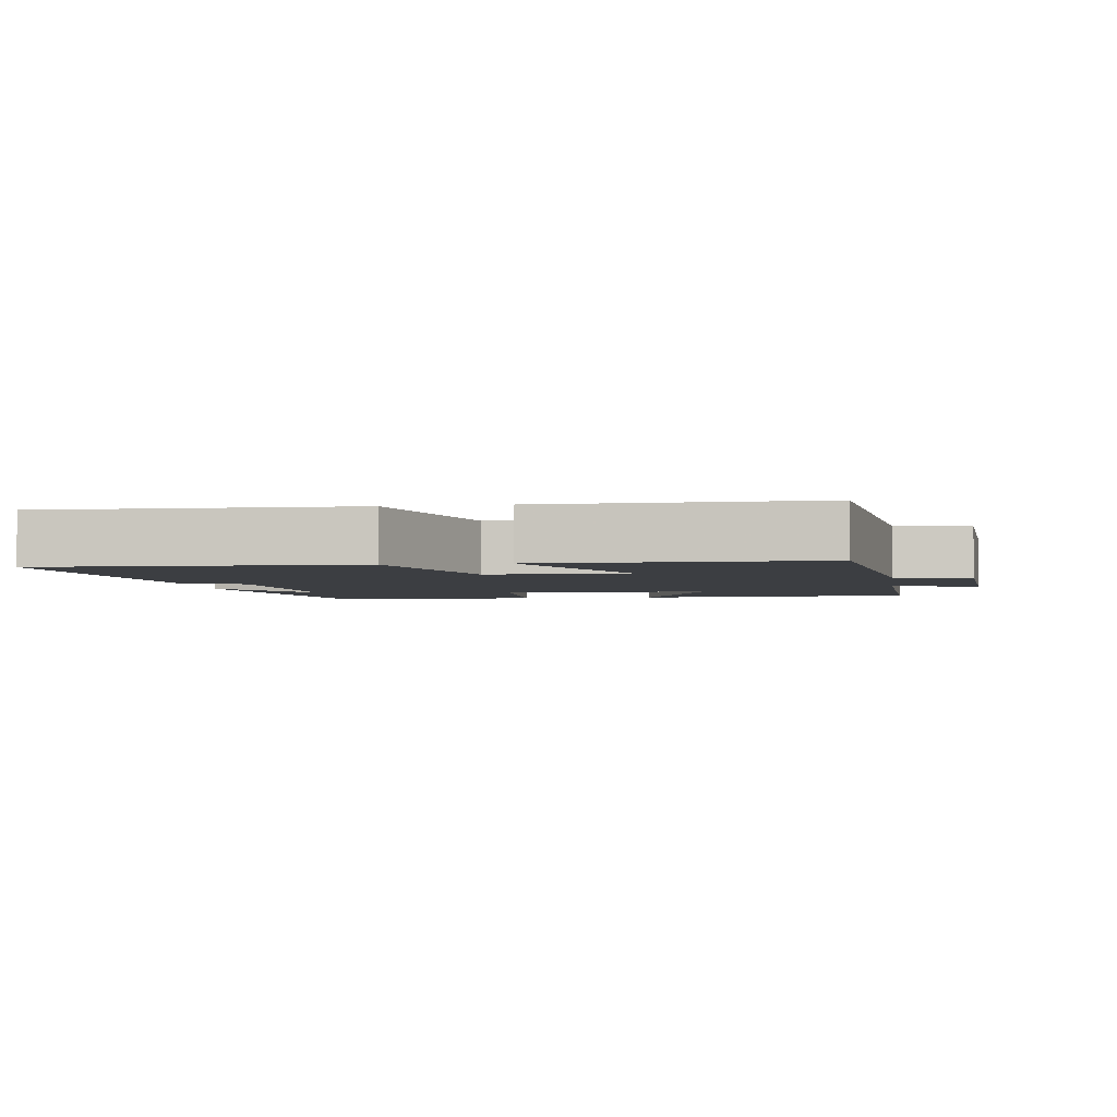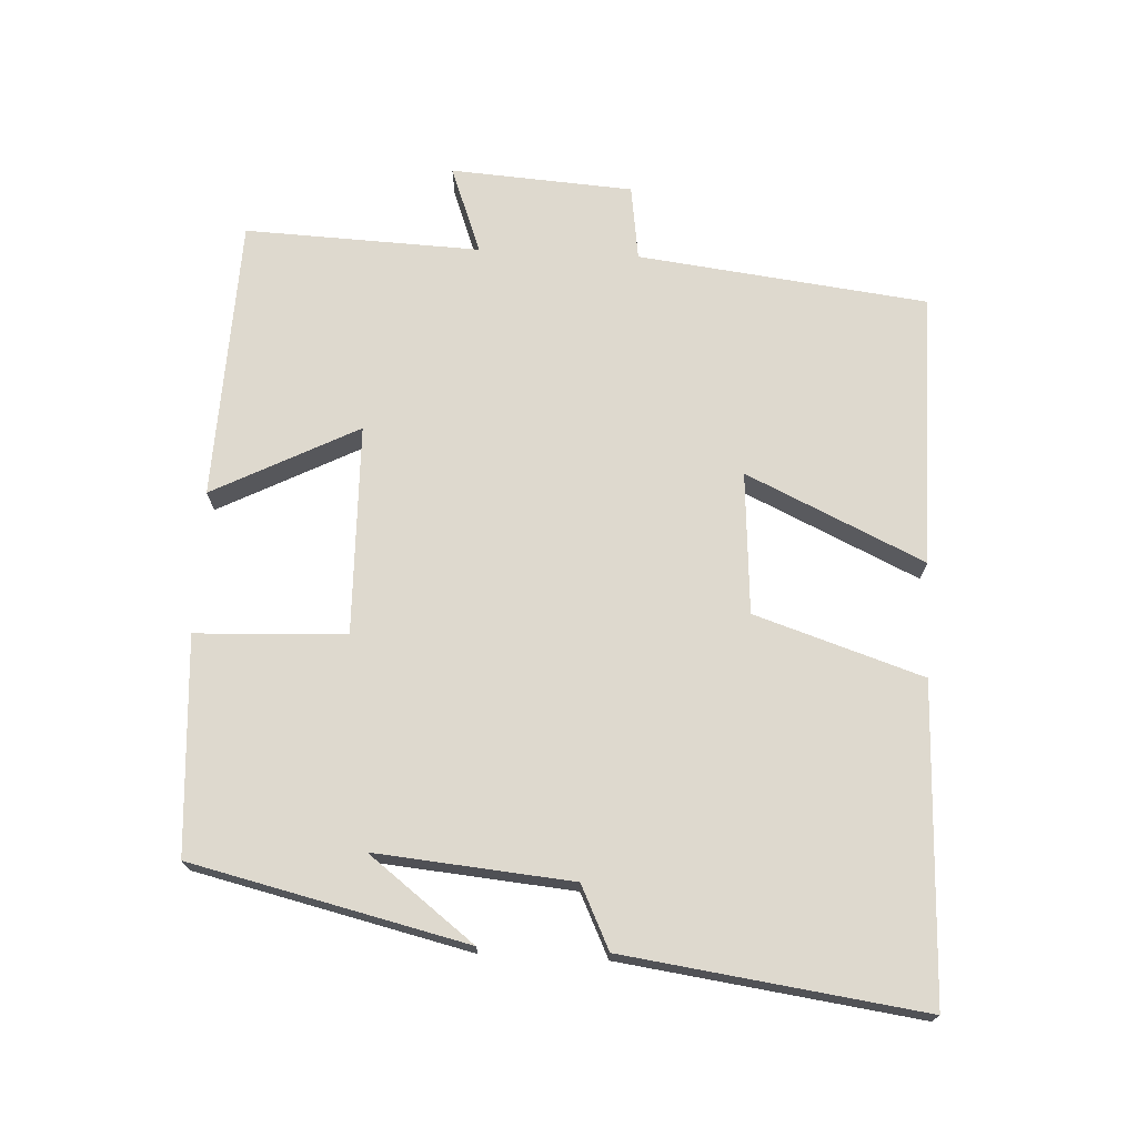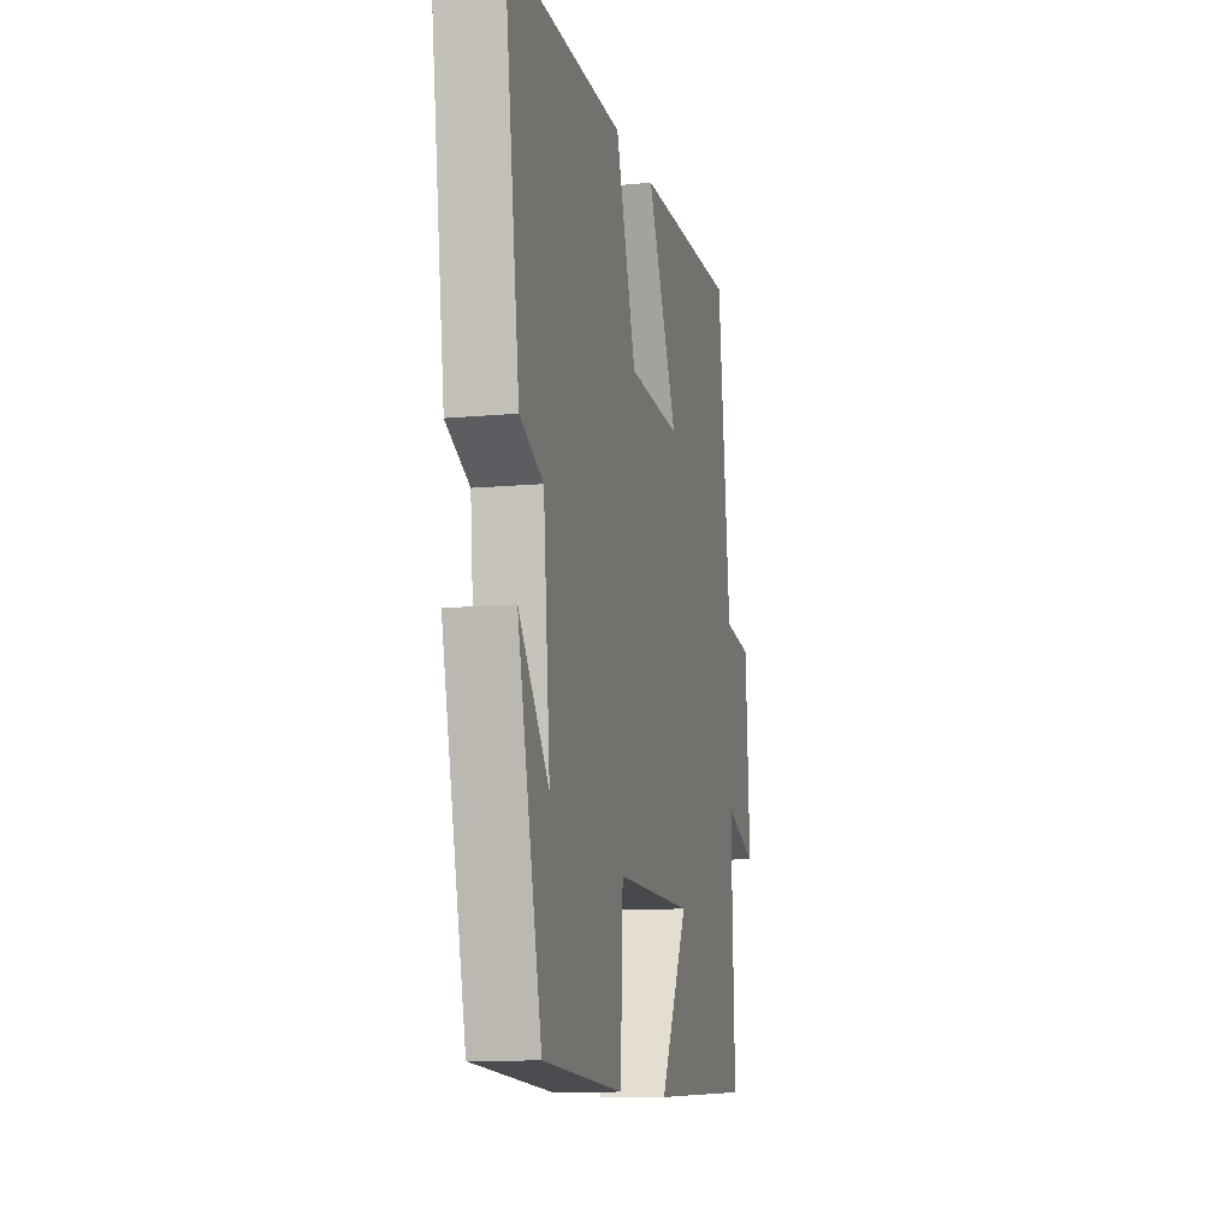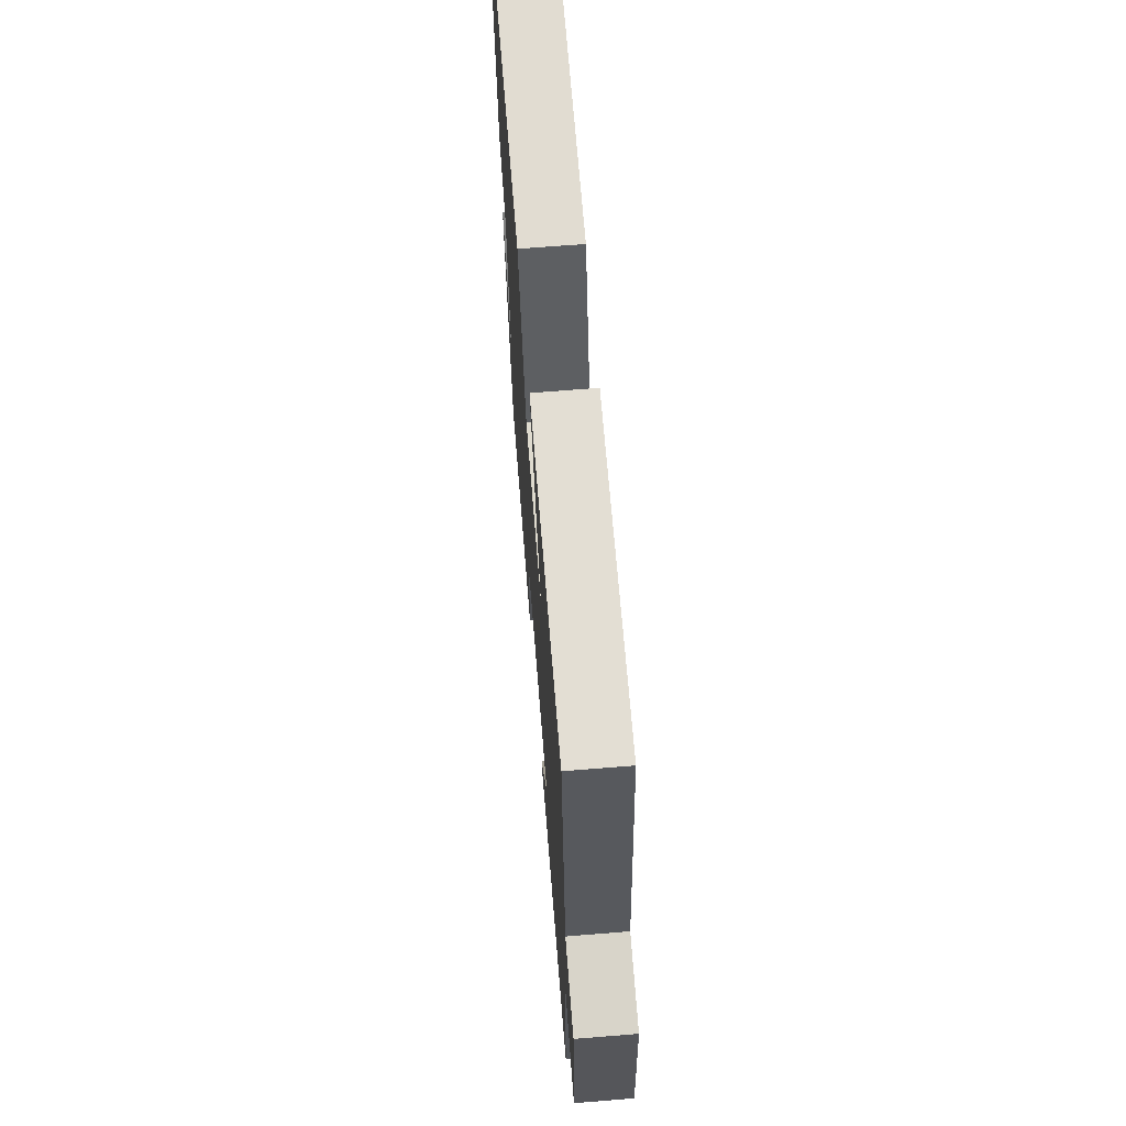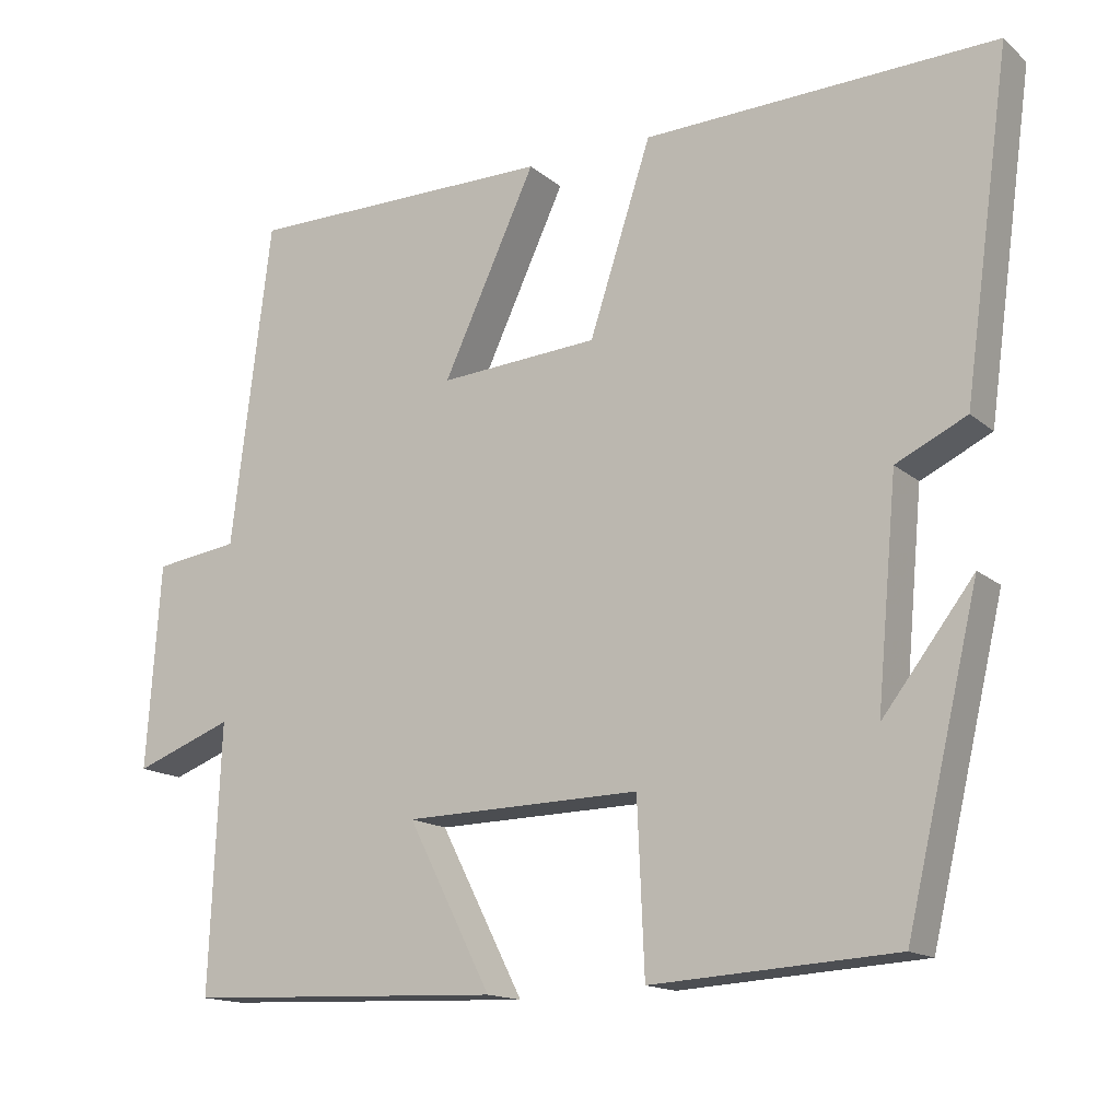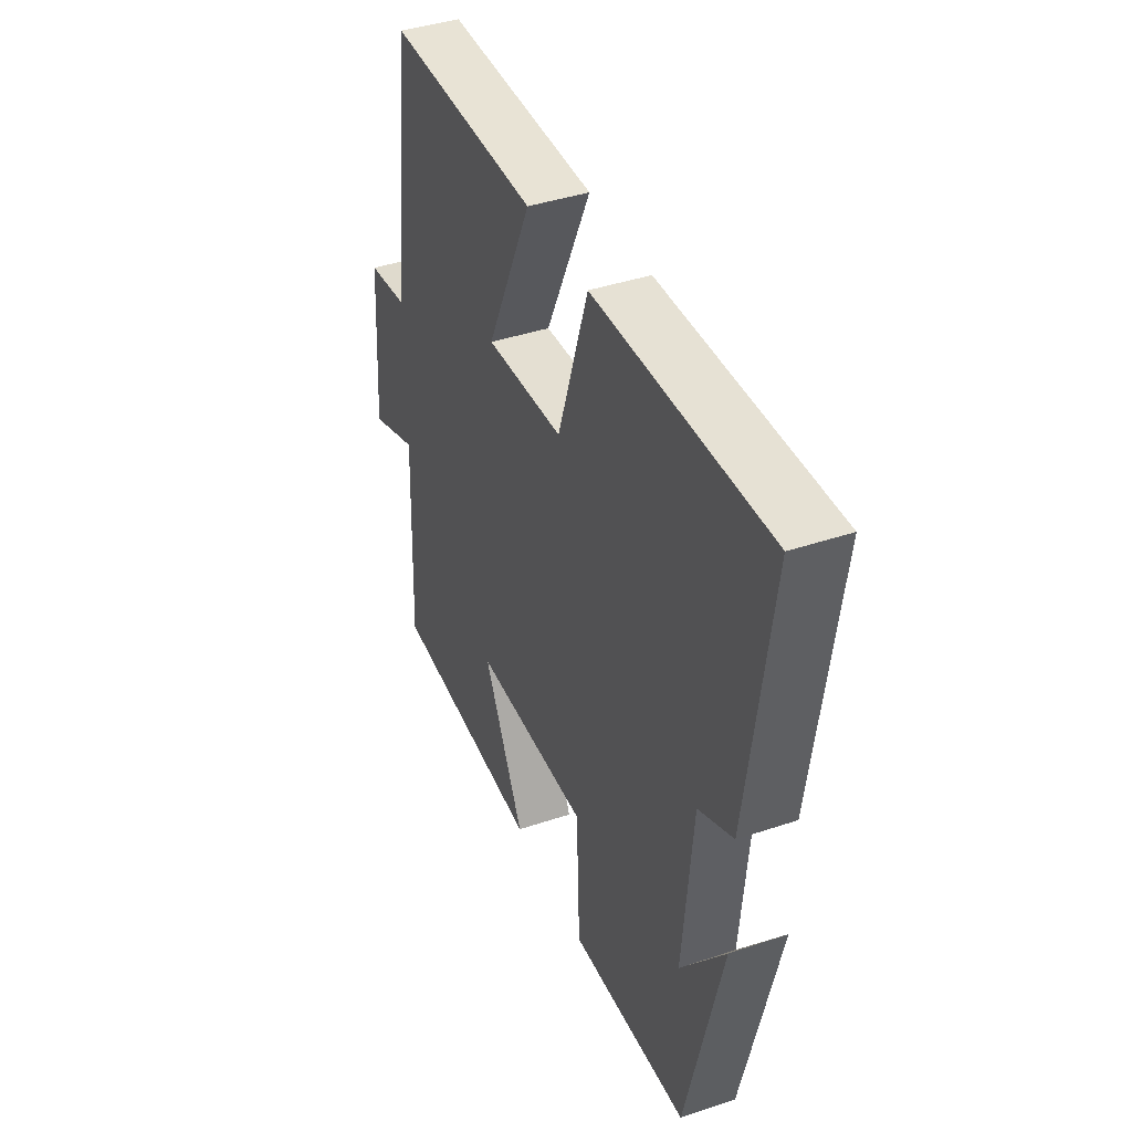
<metadata>
{"format":"obj","ext":"obj","renderer":"f3d","projection":"perspective","resolution":1024,"background":"white","views":[{"elev":-3.4,"azim":8.6,"up":"+Y"},{"elev":71.6,"azim":-87.2,"up":"+Y"},{"elev":-11.2,"azim":-76.9,"up":"+Z"},{"elev":67.3,"azim":85.4,"up":"+Z"},{"elev":-15.1,"azim":-149.0,"up":"+Z"},{"elev":41.1,"azim":-112.2,"up":"+Z"}]}
</metadata>
<code>
v 0.449 0.07 0.5
v 0.5 0.07 0.085
v 0.608 0.07 0.07
v 0.626 0.07 -0.192
v 0.5 0.07 -0.145
v 0.514 0.07 -0.484
v 0.108 0.07 -0.5
v 0.215 0.07 -0.291
v -0.087 0.07 -0.285
v -0.096 0.07 -0.5
v -0.407 0.07 -0.481
v -0.5 0.07 -0.087
v -0.384 0.07 -0.238
v -0.41 0.07 0.044
v -0.5 0.07 0.087
v -0.559 0.07 0.514
v -0.11 0.07 0.5
v -0.031 0.07 0.259
v 0.173 0.07 0.245
v 0.054 0.07 0.5
v 0.449 0 0.5
v 0.5 0 0.085
v 0.608 0 0.07
v 0.626 0 -0.192
v 0.5 0 -0.145
v 0.514 0 -0.484
v 0.108 0 -0.5
v 0.215 0 -0.291
v -0.087 0 -0.285
v -0.096 0 -0.5
v -0.407 0 -0.481
v -0.5 0 -0.087
v -0.384 0 -0.238
v -0.41 0 0.044
v -0.5 0 0.087
v -0.559 0 0.514
v -0.11 0 0.5
v -0.031 0 0.259
v 0.173 0 0.245
v 0.054 0 0.5
f 19 20 1 2
f 18 19 2
f 15 16 17 18
f 14 15 18 2
f 13 14 2 3
f 11 12 13
f 9 10 11 13
f 8 9 13 3
f 5 6 7 8
f 5 8 3
f 3 4 5
f 22 21 40 39
f 22 39 38
f 38 37 36 35
f 22 38 35 34
f 23 22 34 33
f 33 32 31
f 33 31 30 29
f 23 33 29 28
f 28 27 26 25
f 23 28 25
f 25 24 23
f 1 21 22 2
f 2 22 23 3
f 3 23 24 4
f 4 24 25 5
f 5 25 26 6
f 6 26 27 7
f 7 27 28 8
f 8 28 29 9
f 9 29 30 10
f 10 30 31 11
f 11 31 32 12
f 12 32 33 13
f 13 33 34 14
f 14 34 35 15
f 15 35 36 16
f 16 36 37 17
f 17 37 38 18
f 18 38 39 19
f 19 39 40 20
f 20 40 21 1

</code>
